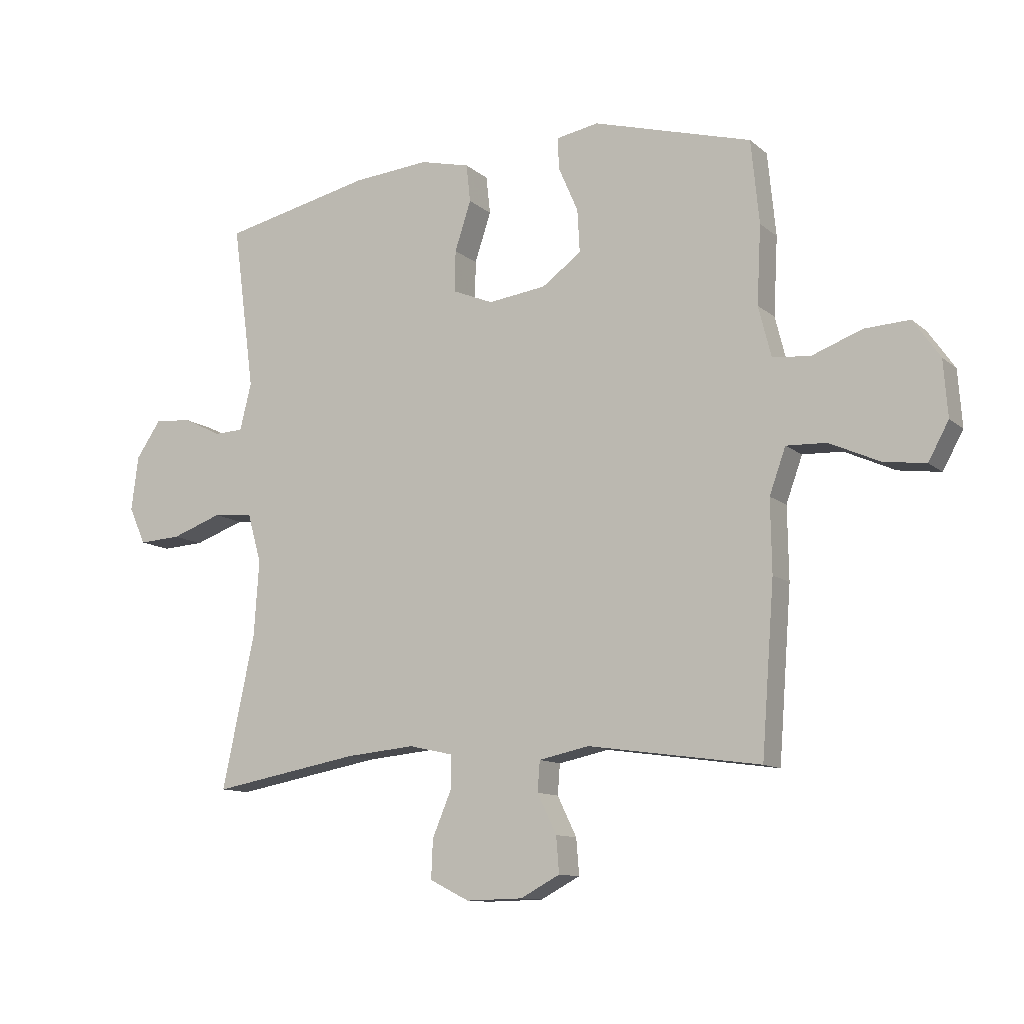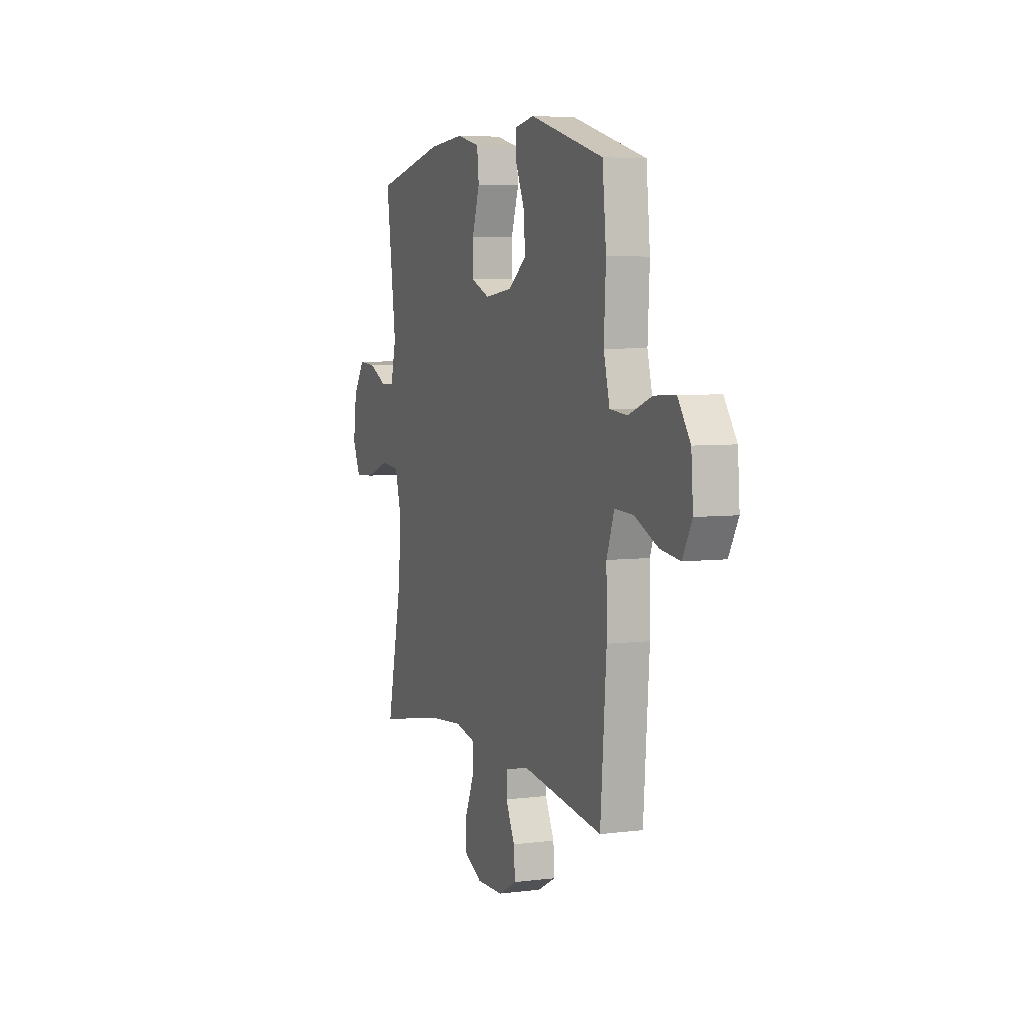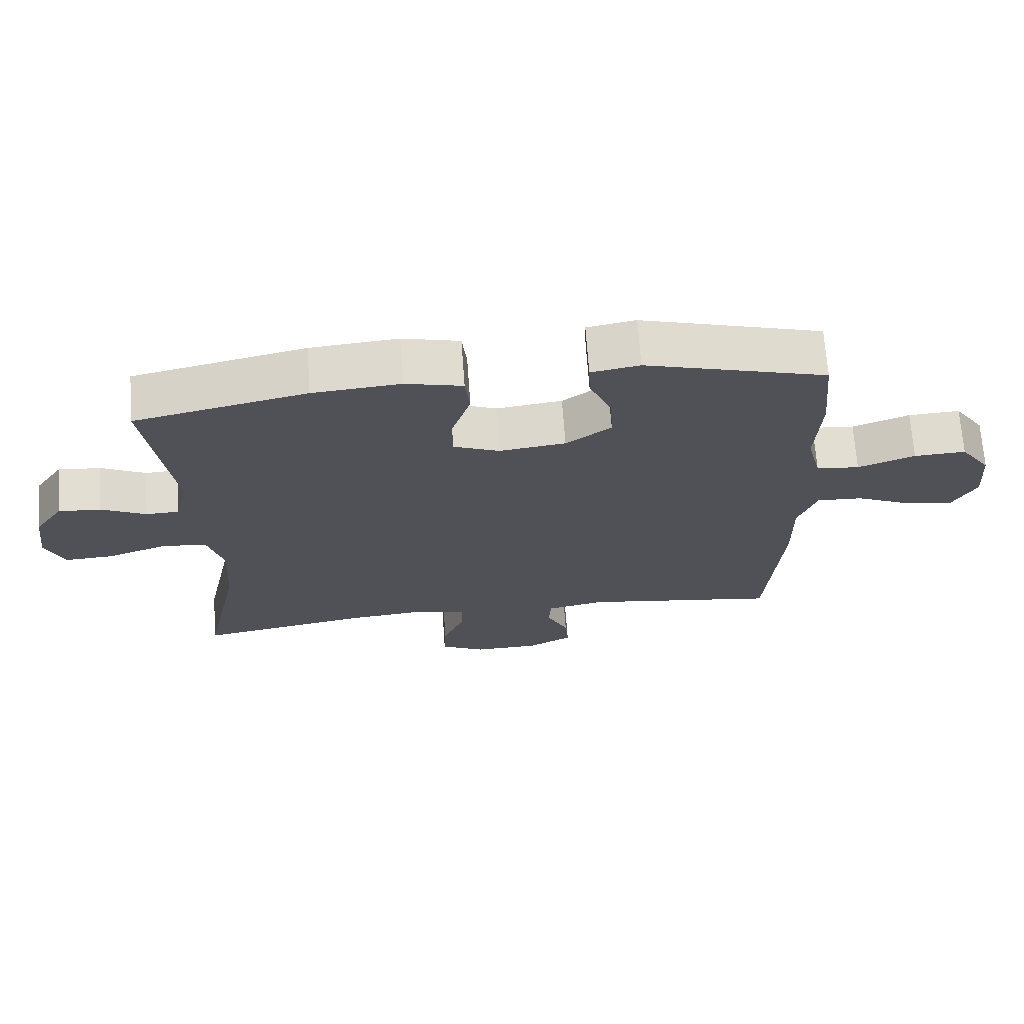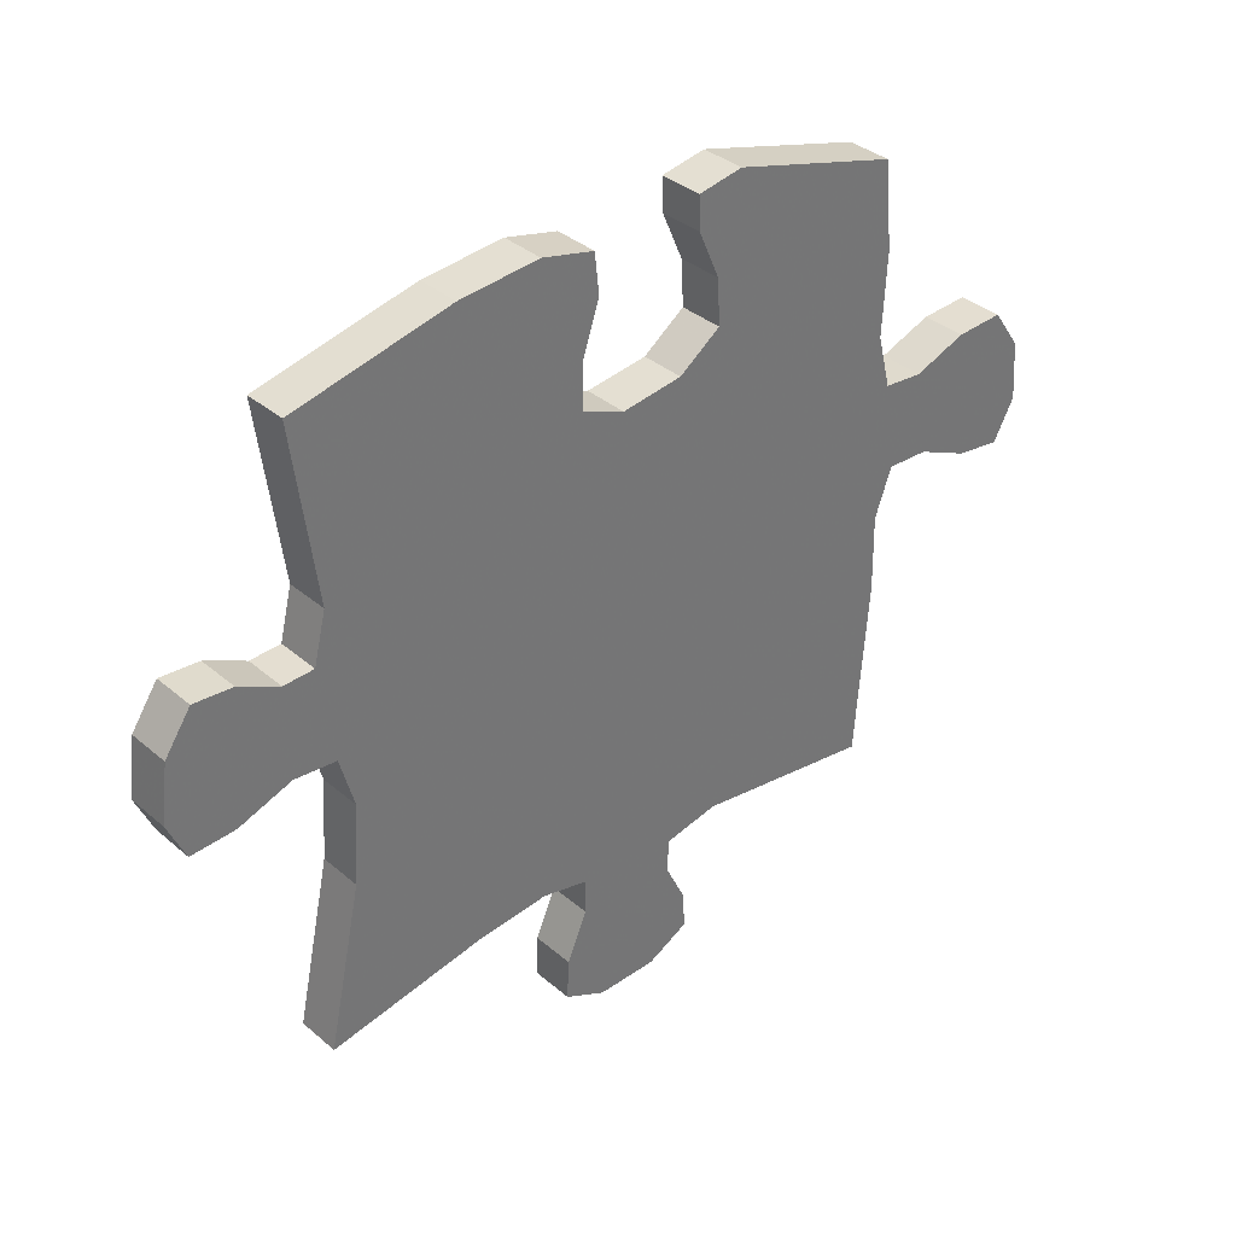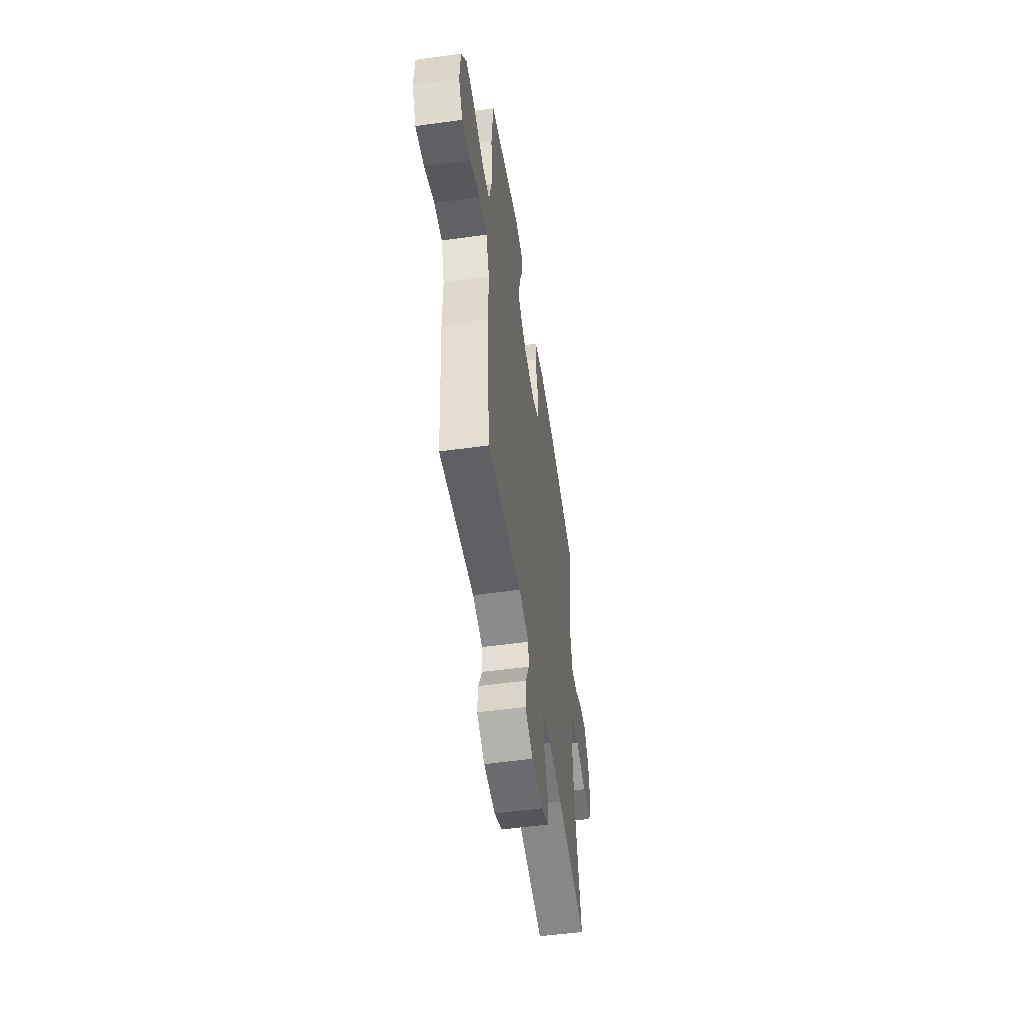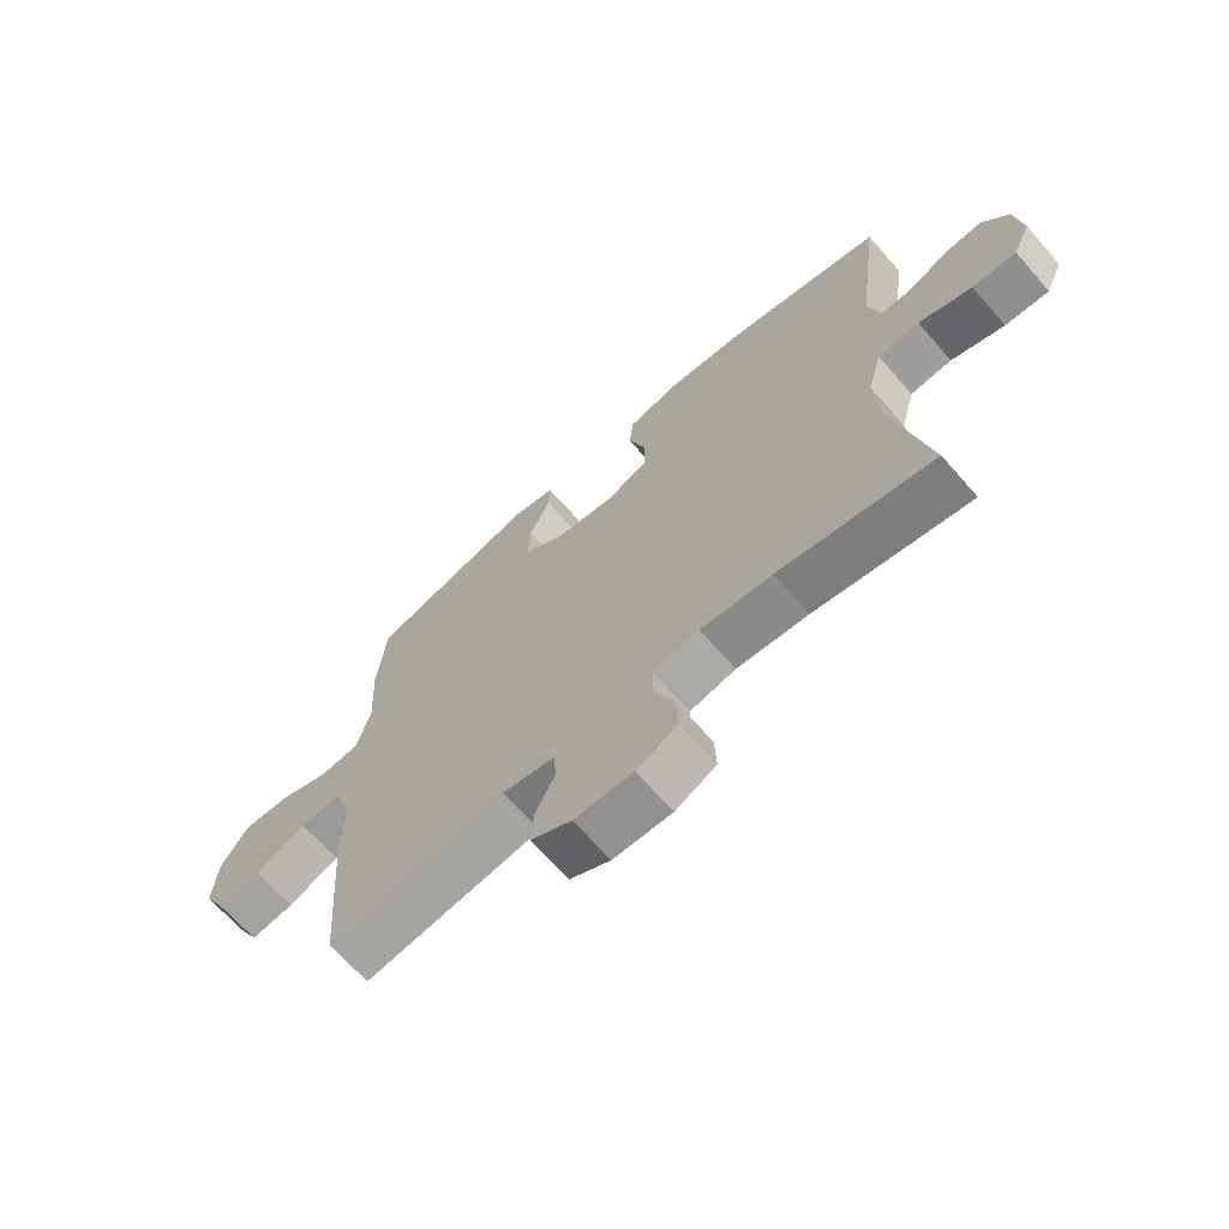
<metadata>
{"format":"obj","ext":"obj","renderer":"f3d","projection":"perspective","resolution":1024,"background":"white","views":[{"elev":-11.3,"azim":28.5,"up":"+Z"},{"elev":5.5,"azim":68.8,"up":"+Z"},{"elev":69.2,"azim":-4.1,"up":"+Z"},{"elev":35.5,"azim":-41.7,"up":"+Z"},{"elev":-52.6,"azim":98.5,"up":"+Z"},{"elev":-67.4,"azim":-138.6,"up":"+Z"}]}
</metadata>
<code>
v -0.5 0.07 0.5
v -0.241 0.07 0.557
v -0.109 0.07 0.568
v -0.023 0.07 0.547
v -0.016 0.07 0.482
v -0.044 0.07 0.397
v -0.045 0.07 0.326
v 0.025 0.07 0.297
v 0.125 0.07 0.31
v 0.193 0.07 0.359
v 0.189 0.07 0.433
v 0.155 0.07 0.511
v 0.153 0.07 0.565
v 0.226 0.07 0.578
v 0.5 0.07 0.5
v 0.514 0.07 0.357
v 0.507 0.07 0.223
v 0.529 0.07 0.136
v 0.594 0.07 0.13
v 0.68 0.07 0.162
v 0.758 0.07 0.166
v 0.804 0.07 0.1
v 0.811 0.07 0.004
v 0.776 0.07 -0.06
v 0.703 0.07 -0.05
v 0.617 0.07 -0.011
v 0.548 0.07 -0.008
v 0.52 0.07 -0.086
v 0.522 0.07 -0.21
v 0.5 0.07 -0.5
v 0.203 0.07 -0.458
v 0.116 0.07 -0.476
v 0.112 0.07 -0.528
v 0.145 0.07 -0.596
v 0.15 0.07 -0.658
v 0.082 0.07 -0.694
v -0.016 0.07 -0.696
v -0.084 0.07 -0.662
v -0.081 0.07 -0.595
v -0.048 0.07 -0.517
v -0.048 0.07 -0.46
v -0.124 0.07 -0.443
v -0.243 0.07 -0.454
v -0.5 0.07 -0.5
v -0.444 0.07 -0.237
v -0.435 0.07 -0.107
v -0.459 0.07 -0.022
v -0.528 0.07 -0.016
v -0.616 0.07 -0.047
v -0.689 0.07 -0.051
v -0.718 0.07 0.013
v -0.706 0.07 0.107
v -0.663 0.07 0.17
v -0.599 0.07 0.165
v -0.532 0.07 0.132
v -0.482 0.07 0.134
v -0.462 0.07 0.215
v -0.5 0 0.5
v -0.241 0 0.557
v -0.109 0 0.568
v -0.023 0 0.547
v -0.016 0 0.482
v -0.044 0 0.397
v -0.045 0 0.326
v 0.025 0 0.297
v 0.125 0 0.31
v 0.193 0 0.359
v 0.189 0 0.433
v 0.155 0 0.511
v 0.153 0 0.565
v 0.226 0 0.578
v 0.5 0 0.5
v 0.514 0 0.357
v 0.507 0 0.223
v 0.529 0 0.136
v 0.594 0 0.13
v 0.68 0 0.162
v 0.758 0 0.166
v 0.804 0 0.1
v 0.811 0 0.004
v 0.776 0 -0.06
v 0.703 0 -0.05
v 0.617 0 -0.011
v 0.548 0 -0.008
v 0.52 0 -0.086
v 0.522 0 -0.21
v 0.5 0 -0.5
v 0.203 0 -0.458
v 0.116 0 -0.476
v 0.112 0 -0.528
v 0.145 0 -0.596
v 0.15 0 -0.658
v 0.082 0 -0.694
v -0.016 0 -0.696
v -0.084 0 -0.662
v -0.081 0 -0.595
v -0.048 0 -0.517
v -0.048 0 -0.46
v -0.124 0 -0.443
v -0.243 0 -0.454
v -0.5 0 -0.5
v -0.444 0 -0.237
v -0.435 0 -0.107
v -0.459 0 -0.022
v -0.528 0 -0.016
v -0.616 0 -0.047
v -0.689 0 -0.051
v -0.718 0 0.013
v -0.706 0 0.107
v -0.663 0 0.17
v -0.599 0 0.165
v -0.532 0 0.132
v -0.482 0 0.134
v -0.462 0 0.215
f 52 53 54 55
f 52 55 56
f 51 52 56
f 48 49 50 51
f 47 48 51 56
f 46 47 56 57
f 43 44 45
f 42 43 45 46
f 41 42 46 57
f 37 38 39 40
f 37 40 41
f 36 37 41
f 33 34 35 36
f 32 33 36 41
f 31 32 41 57
f 28 29 30 31
f 27 28 31 57
f 23 24 25 26
f 19 20 21 22
f 18 19 22 23
f 14 15 16 17
f 14 17 18
f 11 12 13 14
f 10 11 14 18
f 9 10 18
f 8 9 18 23
f 3 4 5 6
f 3 6 7
f 2 3 7
f 1 2 7
f 57 1 7 8
f 26 27 57
f 8 23 26 57
f 112 111 110 109
f 113 112 109
f 113 109 108
f 108 107 106 105
f 113 108 105 104
f 114 113 104 103
f 102 101 100
f 103 102 100 99
f 114 103 99 98
f 97 96 95 94
f 98 97 94
f 98 94 93
f 93 92 91 90
f 98 93 90 89
f 114 98 89 88
f 88 87 86 85
f 114 88 85 84
f 83 82 81 80
f 79 78 77 76
f 80 79 76 75
f 74 73 72 71
f 75 74 71
f 71 70 69 68
f 75 71 68 67
f 75 67 66
f 80 75 66 65
f 63 62 61 60
f 64 63 60
f 64 60 59
f 64 59 58
f 65 64 58 114
f 114 84 83
f 114 83 80 65
f 1 58 59 2
f 2 59 60 3
f 3 60 61 4
f 4 61 62 5
f 5 62 63 6
f 6 63 64 7
f 7 64 65 8
f 8 65 66 9
f 9 66 67 10
f 10 67 68 11
f 11 68 69 12
f 12 69 70 13
f 13 70 71 14
f 14 71 72 15
f 15 72 73 16
f 16 73 74 17
f 17 74 75 18
f 18 75 76 19
f 19 76 77 20
f 20 77 78 21
f 21 78 79 22
f 22 79 80 23
f 23 80 81 24
f 24 81 82 25
f 25 82 83 26
f 26 83 84 27
f 27 84 85 28
f 28 85 86 29
f 29 86 87 30
f 30 87 88 31
f 31 88 89 32
f 32 89 90 33
f 33 90 91 34
f 34 91 92 35
f 35 92 93 36
f 36 93 94 37
f 37 94 95 38
f 38 95 96 39
f 39 96 97 40
f 40 97 98 41
f 41 98 99 42
f 42 99 100 43
f 43 100 101 44
f 44 101 102 45
f 45 102 103 46
f 46 103 104 47
f 47 104 105 48
f 48 105 106 49
f 49 106 107 50
f 50 107 108 51
f 51 108 109 52
f 52 109 110 53
f 53 110 111 54
f 54 111 112 55
f 55 112 113 56
f 56 113 114 57
f 57 114 58 1

</code>
